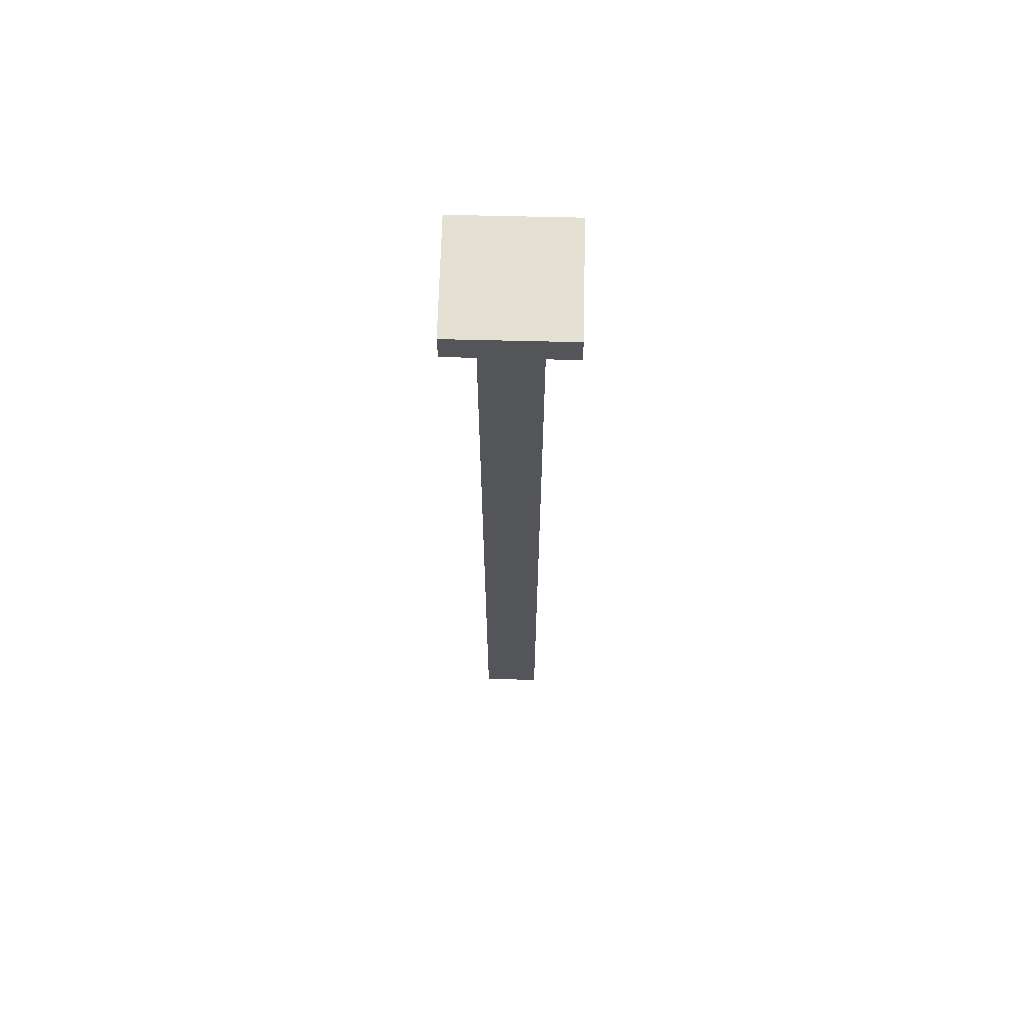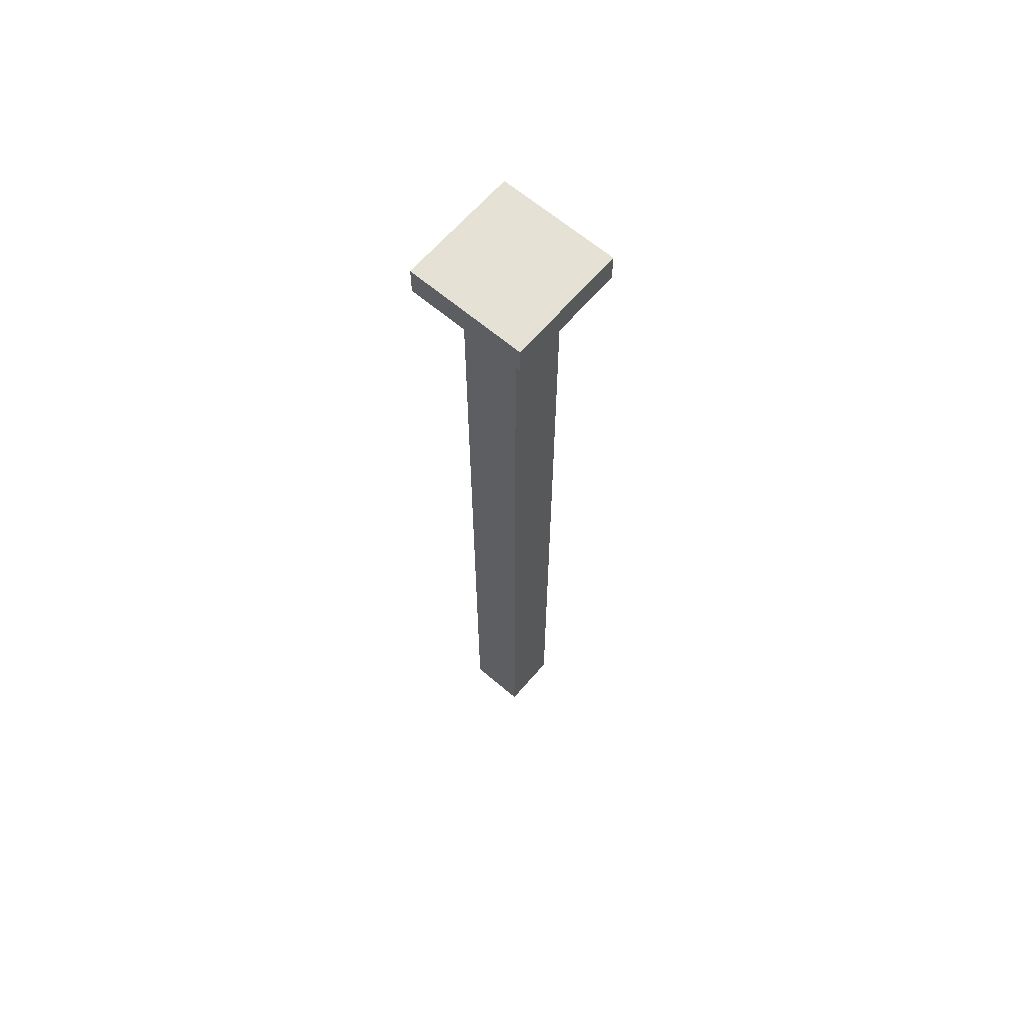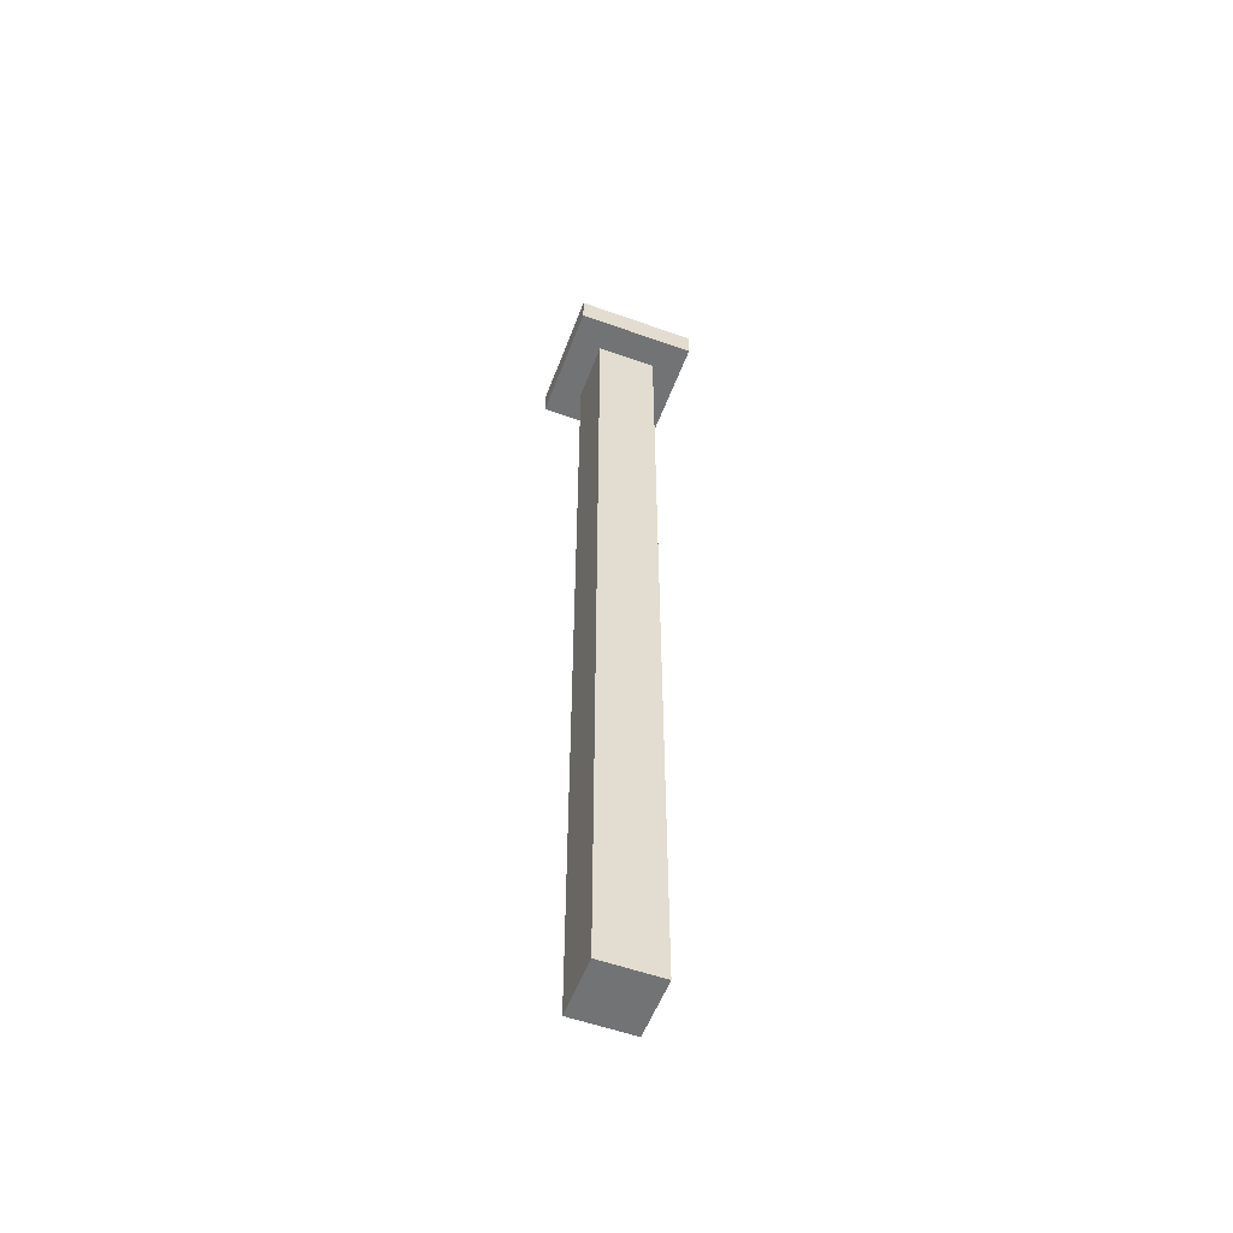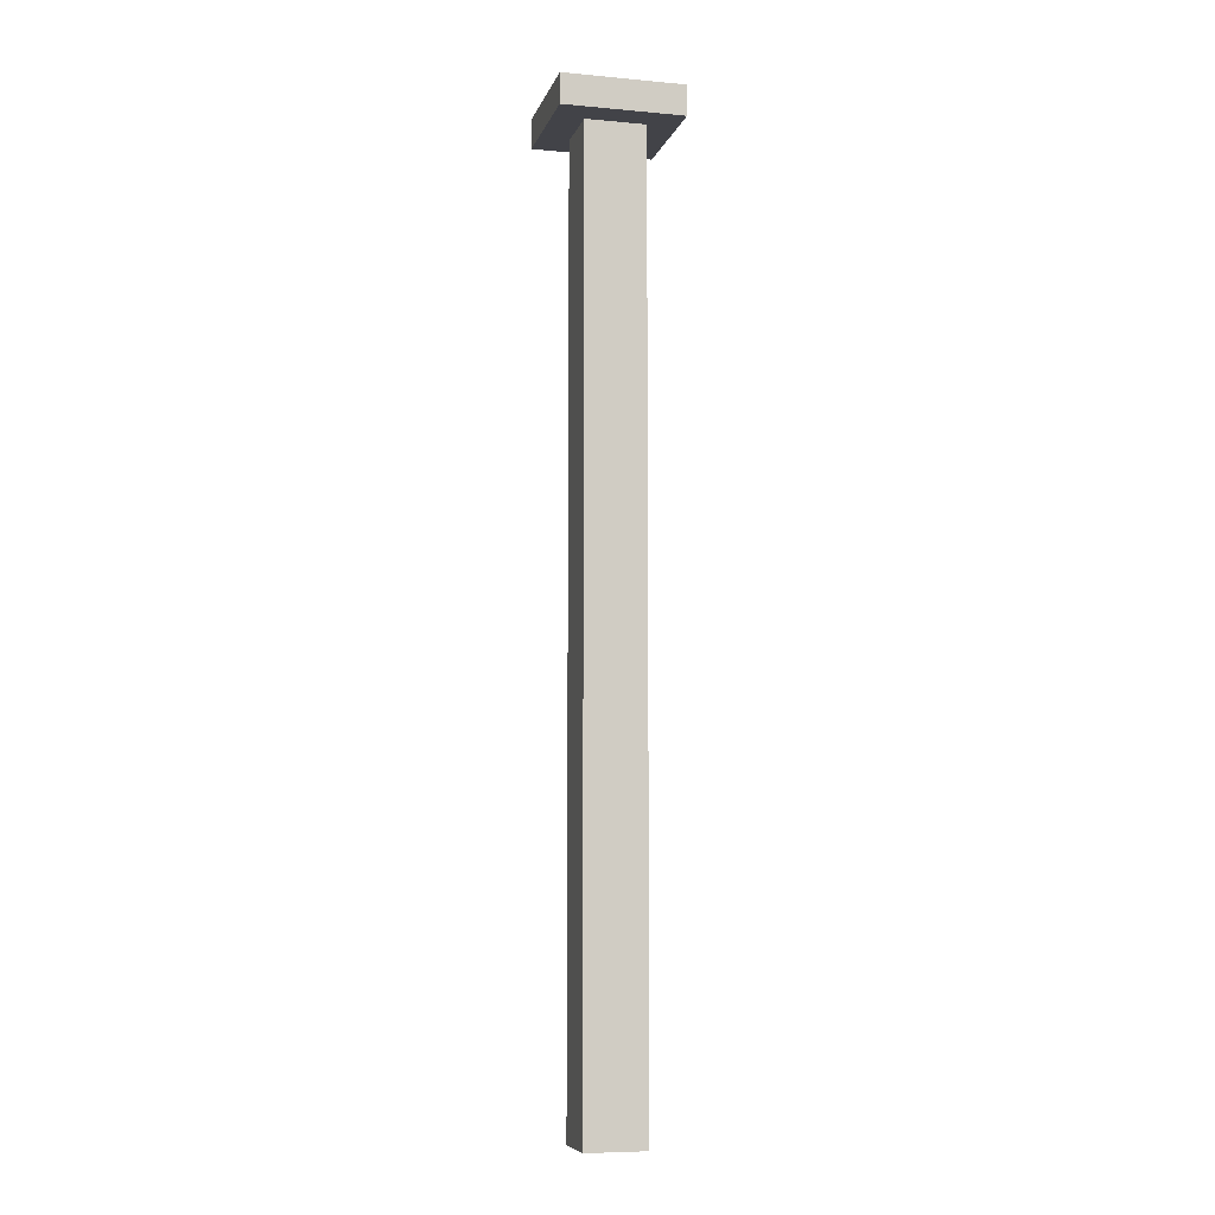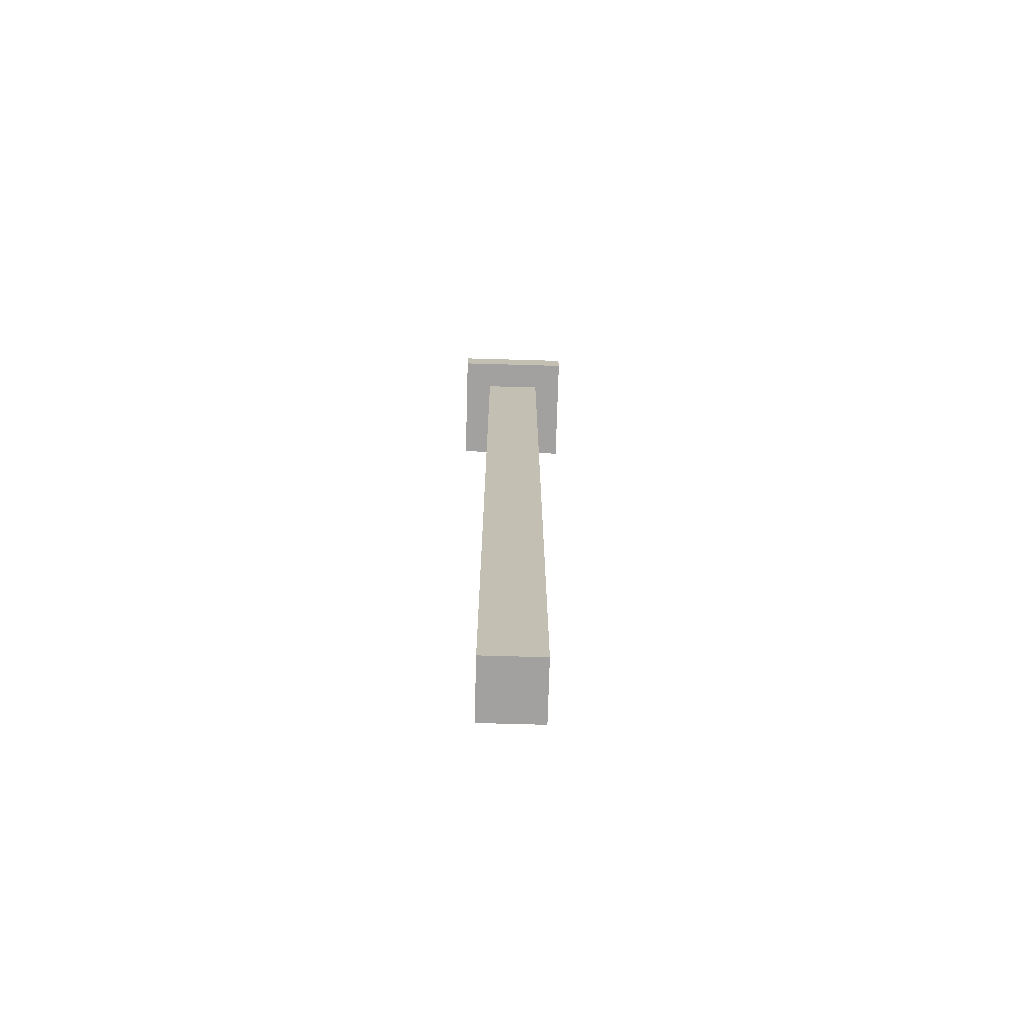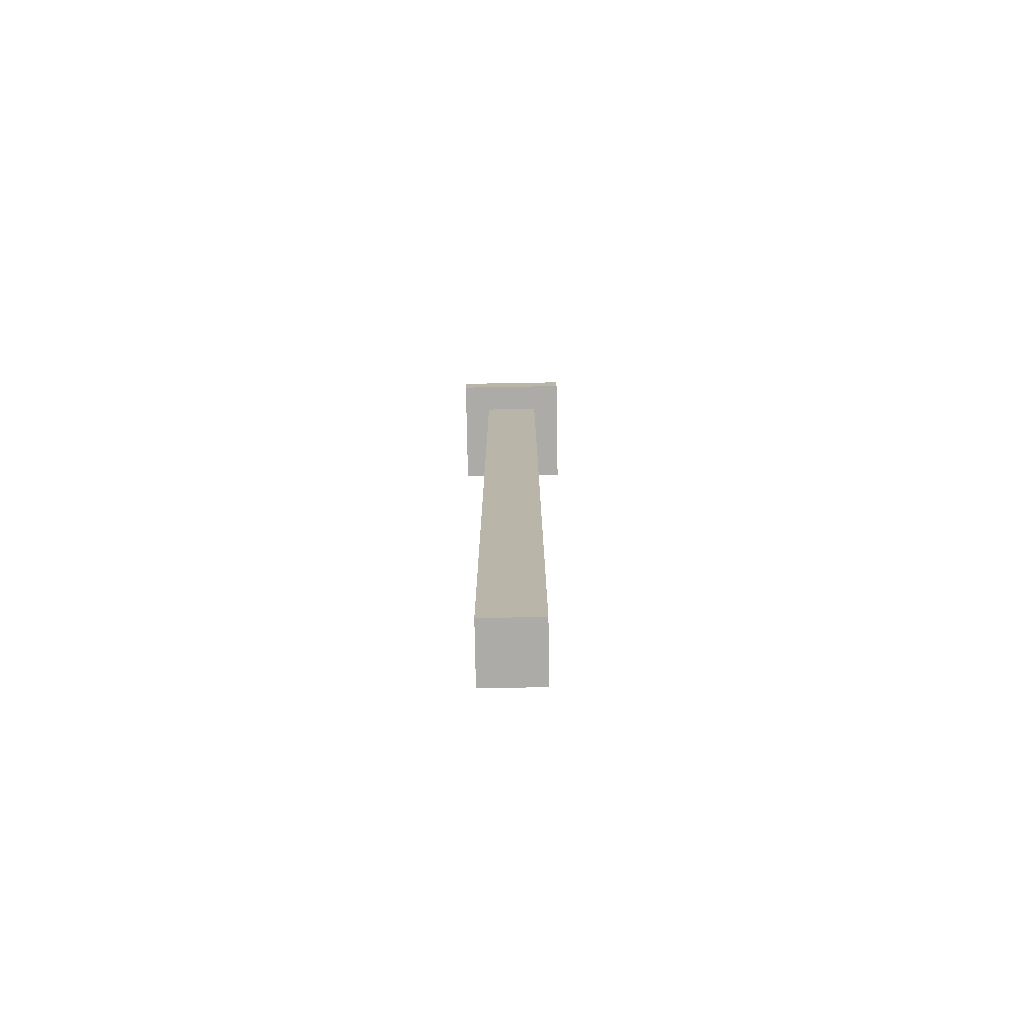
<metadata>
{"format":"obj","ext":"obj","renderer":"f3d","projection":"perspective","resolution":1024,"background":"white","views":[{"elev":66.1,"azim":-88.6,"up":"+Y"},{"elev":64.6,"azim":130.6,"up":"+Y"},{"elev":-55.7,"azim":69.4,"up":"+Y"},{"elev":-7.6,"azim":-14.4,"up":"+Y"},{"elev":-72.3,"azim":88.4,"up":"+Y"},{"elev":-76.2,"azim":91.0,"up":"+Y"}]}
</metadata>
<code>
g Object_temple_BG47
v -0.5 3.1 -0.5
v -0.5 3.1 0.3
v 0.3 3.1 0.3
v 0.3 3.1 -0.5
v -0.5 2.9 -0.5
v 0.3 2.9 -0.5
v 0.3 2.9 -0.3
v -0.5 2.9 -0.3
v -0.5 2.9 -0.3
v -0.3 2.9 -0.3
v -0.3 2.9 0.3
v -0.5 2.9 0.3
v -0.3 -3.3 -0.3
v 0.1 -3.3 -0.3
v 0.1 -3.3 0.1
v -0.3 -3.3 0.1
v -0.3 2.9 0.1
v 0.3 2.9 0.1
v 0.3 2.9 0.3
v -0.3 2.9 0.3
v 0.1 2.9 -0.3
v 0.3 2.9 -0.3
v 0.3 2.9 0.1
v 0.1 2.9 0.1
v -0.5 2.9 -0.5
v -0.5 2.9 0.3
v -0.5 3.1 0.3
v -0.5 3.1 -0.5
v -0.3 -3.3 -0.3
v -0.3 -3.3 0.1
v -0.3 2.9 0.1
v -0.3 2.9 -0.3
v 0.1 -3.3 -0.3
v 0.1 2.9 -0.3
v 0.1 2.9 0.1
v 0.1 -3.3 0.1
v 0.3 2.9 -0.5
v 0.3 3.1 -0.5
v 0.3 3.1 0.3
v 0.3 2.9 0.3
v -0.5 2.9 0.3
v 0.3 2.9 0.3
v 0.3 3.1 0.3
v -0.5 3.1 0.3
v -0.3 -3.3 0.1
v 0.1 -3.3 0.1
v 0.1 2.9 0.1
v -0.3 2.9 0.1
v -0.5 2.9 -0.5
v -0.5 3.1 -0.5
v 0.3 3.1 -0.5
v 0.3 2.9 -0.5
v -0.3 -3.3 -0.3
v -0.3 2.9 -0.3
v 0.1 2.9 -0.3
v 0.1 -3.3 -0.3
f 1 2 3
f 1 3 4
f 5 6 7
f 5 7 8
f 9 10 11
f 9 11 12
f 13 14 15
f 13 15 16
f 17 18 19
f 17 19 20
f 21 22 23
f 21 23 24
f 25 26 27
f 25 27 28
f 29 30 31
f 29 31 32
f 33 34 35
f 33 35 36
f 37 38 39
f 37 39 40
f 41 42 43
f 41 43 44
f 45 46 47
f 45 47 48
f 49 50 51
f 49 51 52
f 53 54 55
f 53 55 56

</code>
